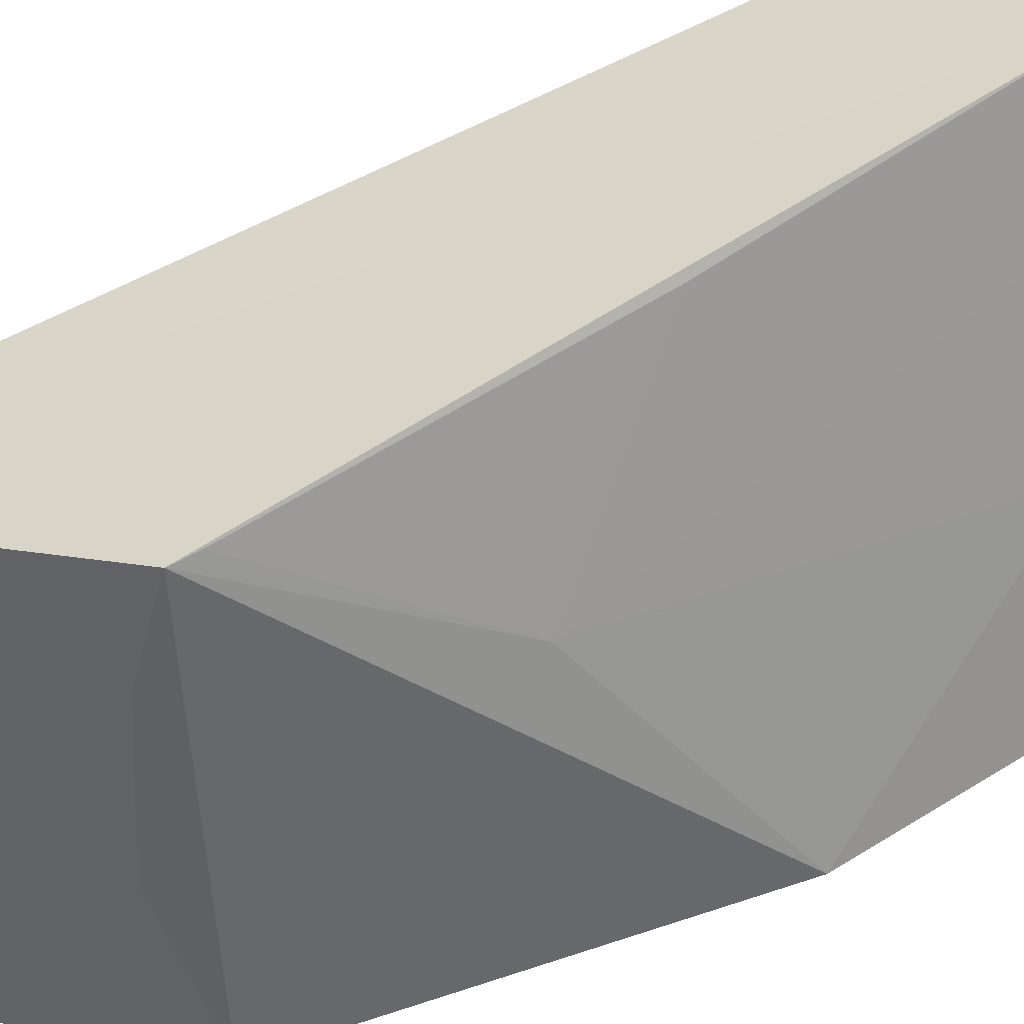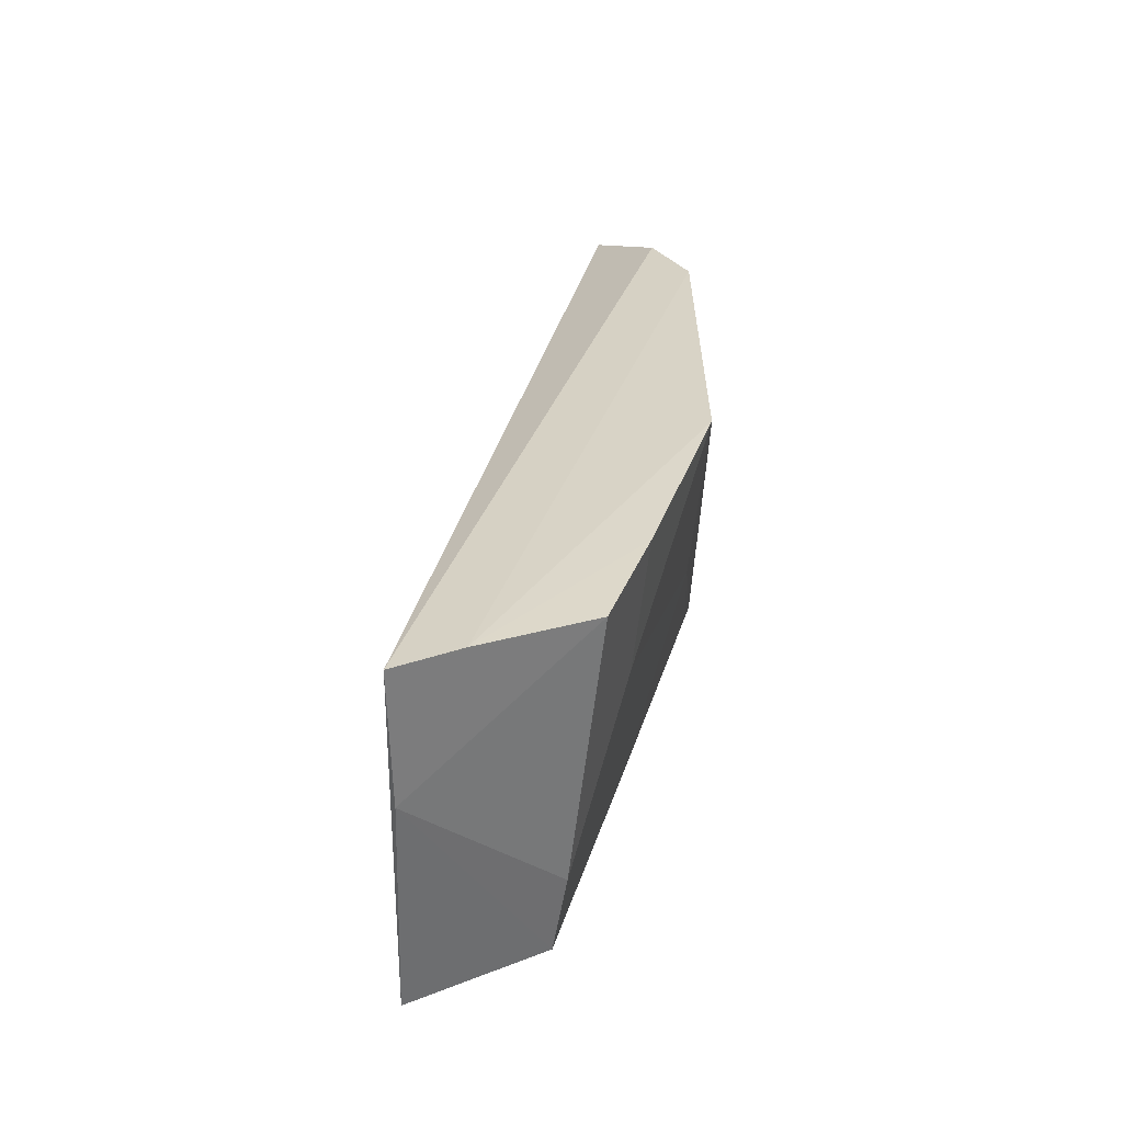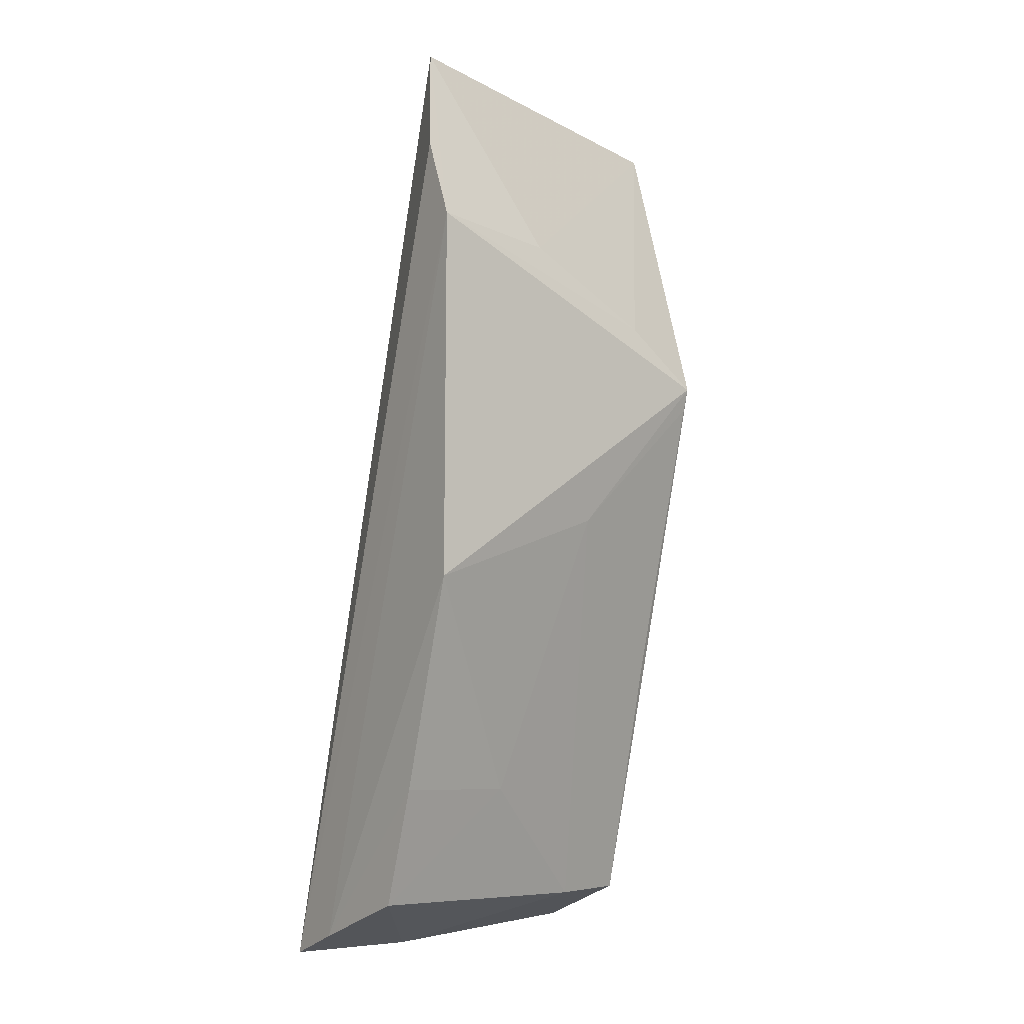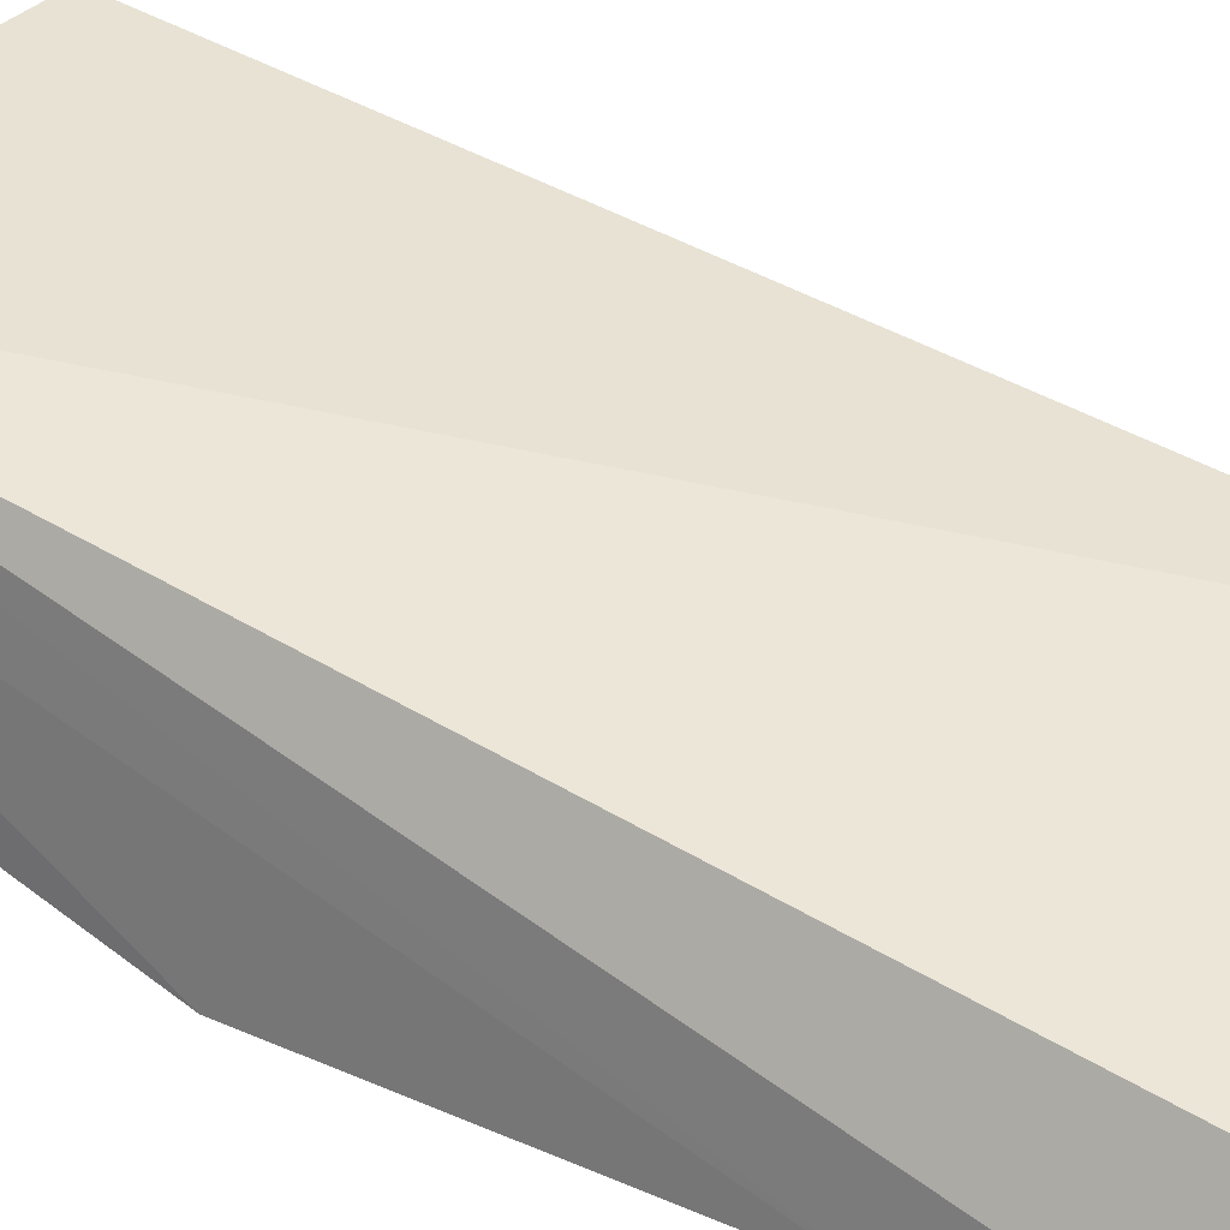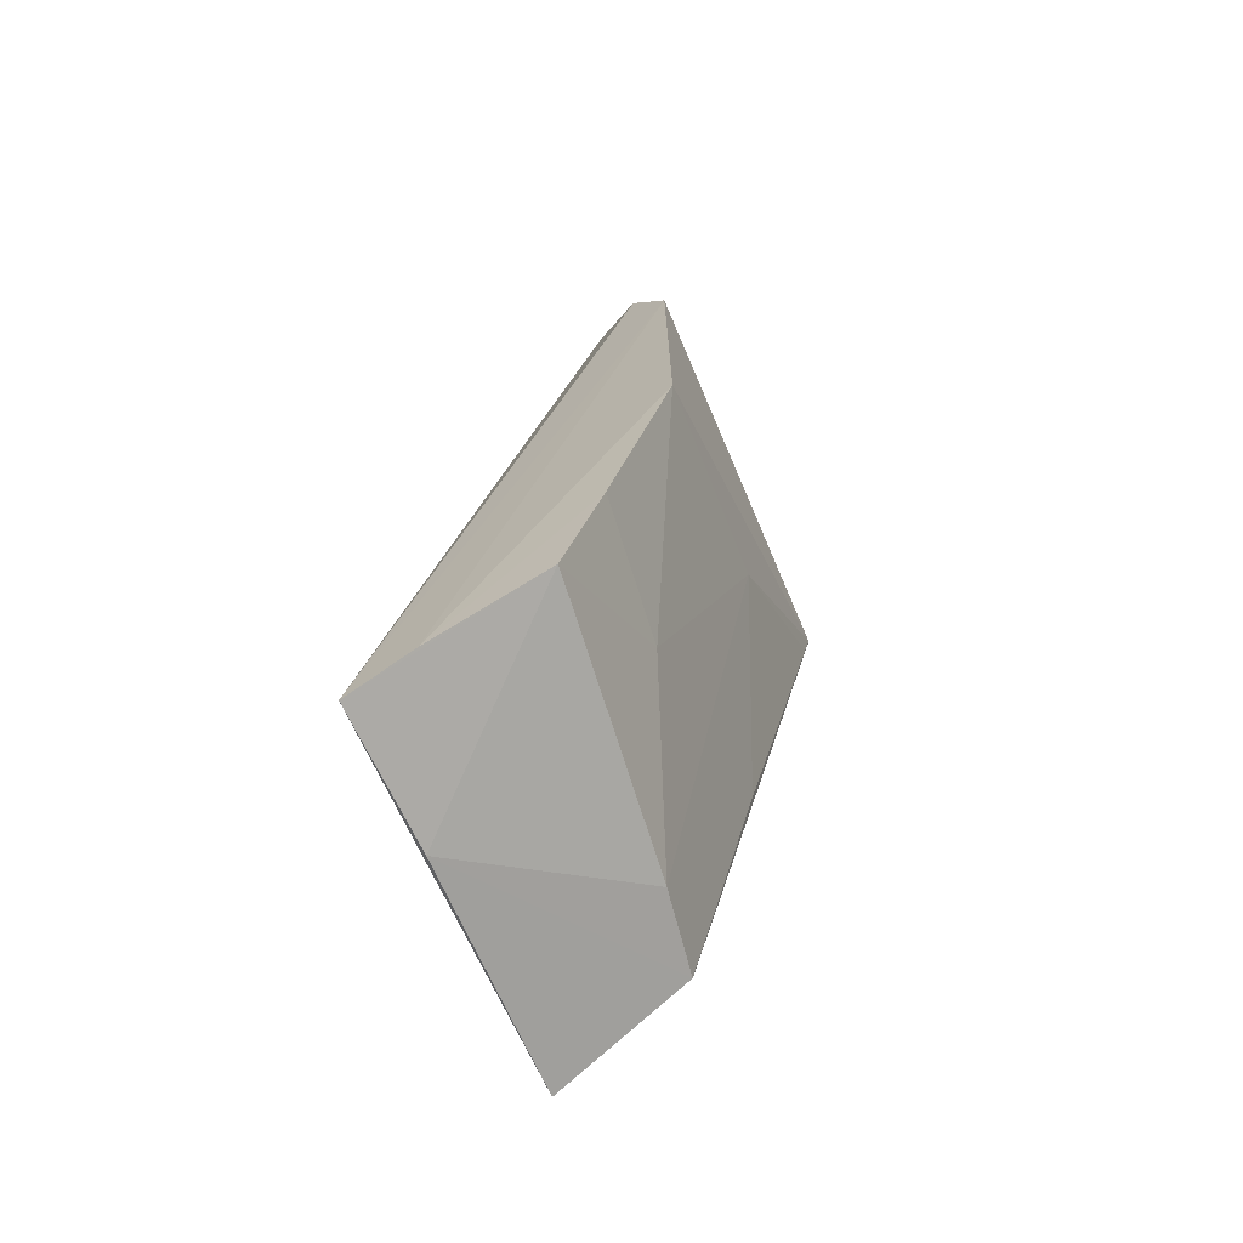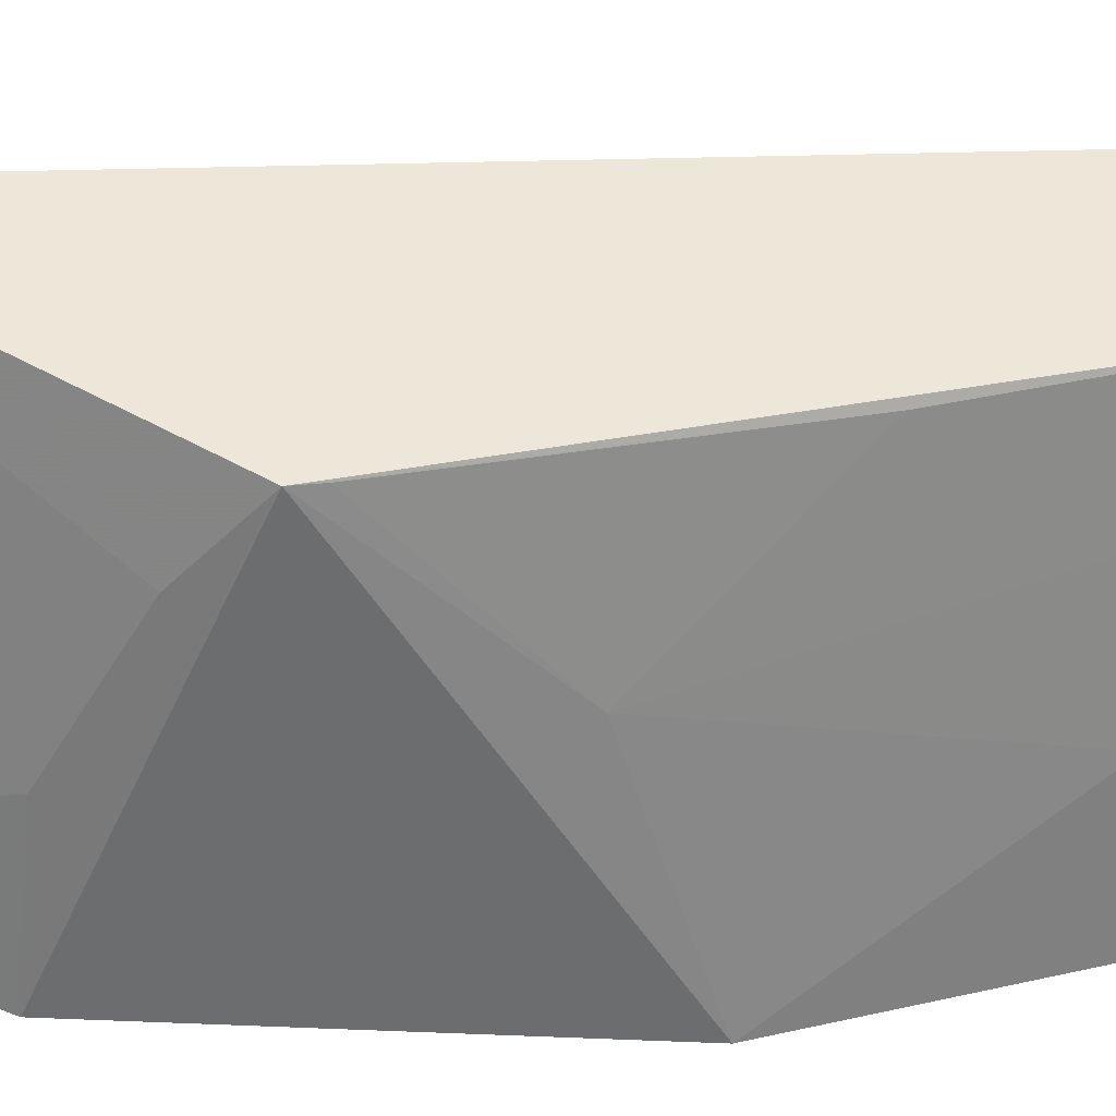
<metadata>
{"format":"obj","ext":"obj","renderer":"f3d","projection":"perspective","resolution":1024,"background":"white","views":[{"elev":-51.7,"azim":-65.1,"up":"+Z"},{"elev":-59.8,"azim":91.5,"up":"+Y"},{"elev":-8.5,"azim":140.8,"up":"+Y"},{"elev":32.3,"azim":122.5,"up":"+Z"},{"elev":-70.5,"azim":115.4,"up":"+Y"},{"elev":-52.8,"azim":-92.3,"up":"+Z"}]}
</metadata>
<code>
v 0.2185 -0.1273 -0.1036
v 0.2204 -0.115 -0.1413
v 0.2115 0.07969 -0.1427
v 0.1343 0.07417 -0.1294
v 0.1393 -0.1217 -0.101
v 0.1479 0.005457 -0.162
v 0.221 0.05304 -0.1553
v 0.1893 -0.1264 -0.1036
v 0.1635 0.01828 -0.1602
v 0.1453 -0.1135 -0.1296
v 0.2226 -0.04524 -0.1635
v 0.1923 0.03322 -0.1594
v 0.1627 -0.1143 -0.133
v 0.2221 0.03481 -0.1632
v 0.2198 -0.1227 -0.1175
v 0.1928 -0.08997 -0.1457
v 0.1783 -0.02899 -0.1596
v 0.2212 -0.09016 -0.1498
v 0.1479 -0.05943 -0.1449
v 0.1482 0.0006056 -0.1608
f 1 3 4
f 5 1 4
f 7 3 1
f 8 2 1
f 8 1 5
f 9 6 4
f 10 5 4
f 10 4 6
f 10 8 5
f 12 9 4
f 12 4 3
f 13 2 8
f 13 8 10
f 14 7 1
f 14 11 6
f 14 6 9
f 14 9 12
f 14 12 3
f 14 3 7
f 15 1 2
f 15 14 1
f 15 11 14
f 16 2 13
f 17 13 10
f 17 16 13
f 17 6 11
f 17 11 16
f 18 15 2
f 18 11 15
f 18 16 11
f 18 2 16
f 19 17 10
f 19 10 6
f 20 19 6
f 20 6 17
f 20 17 19

</code>
